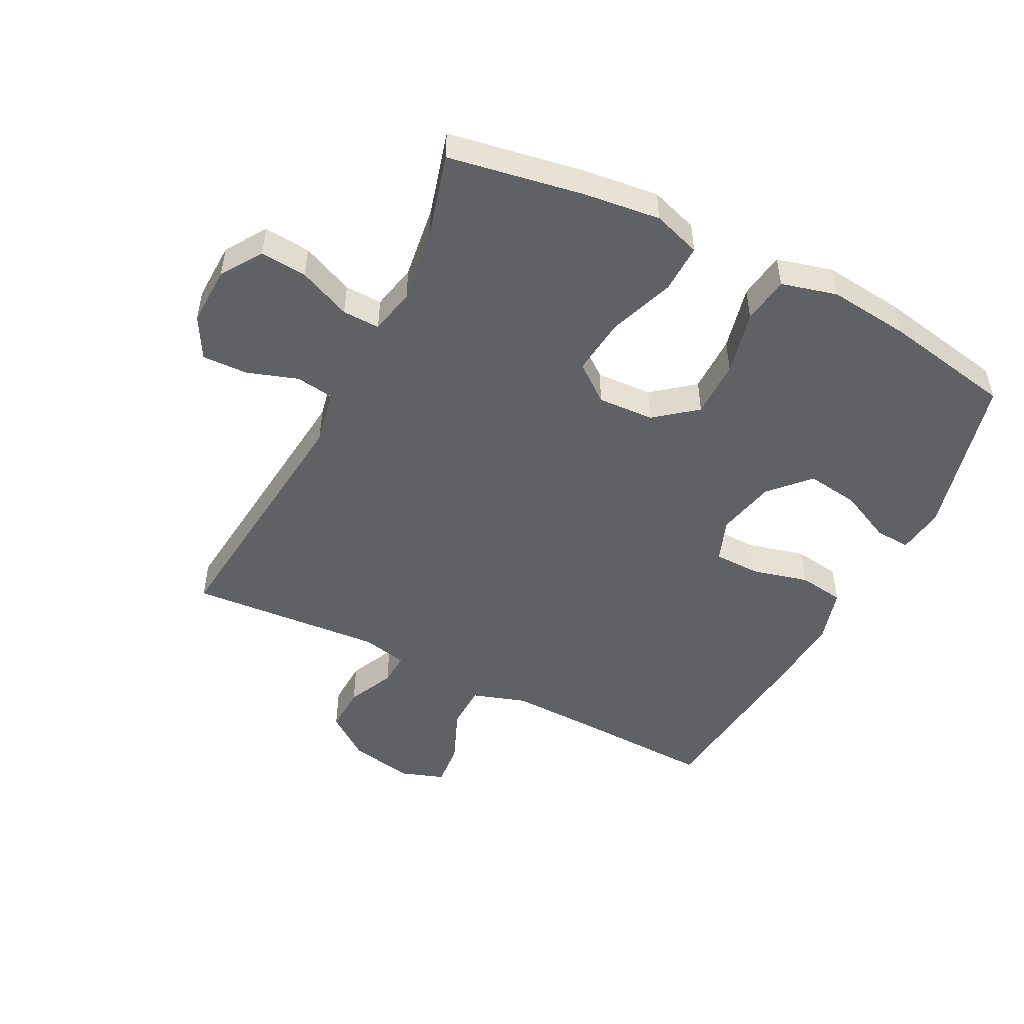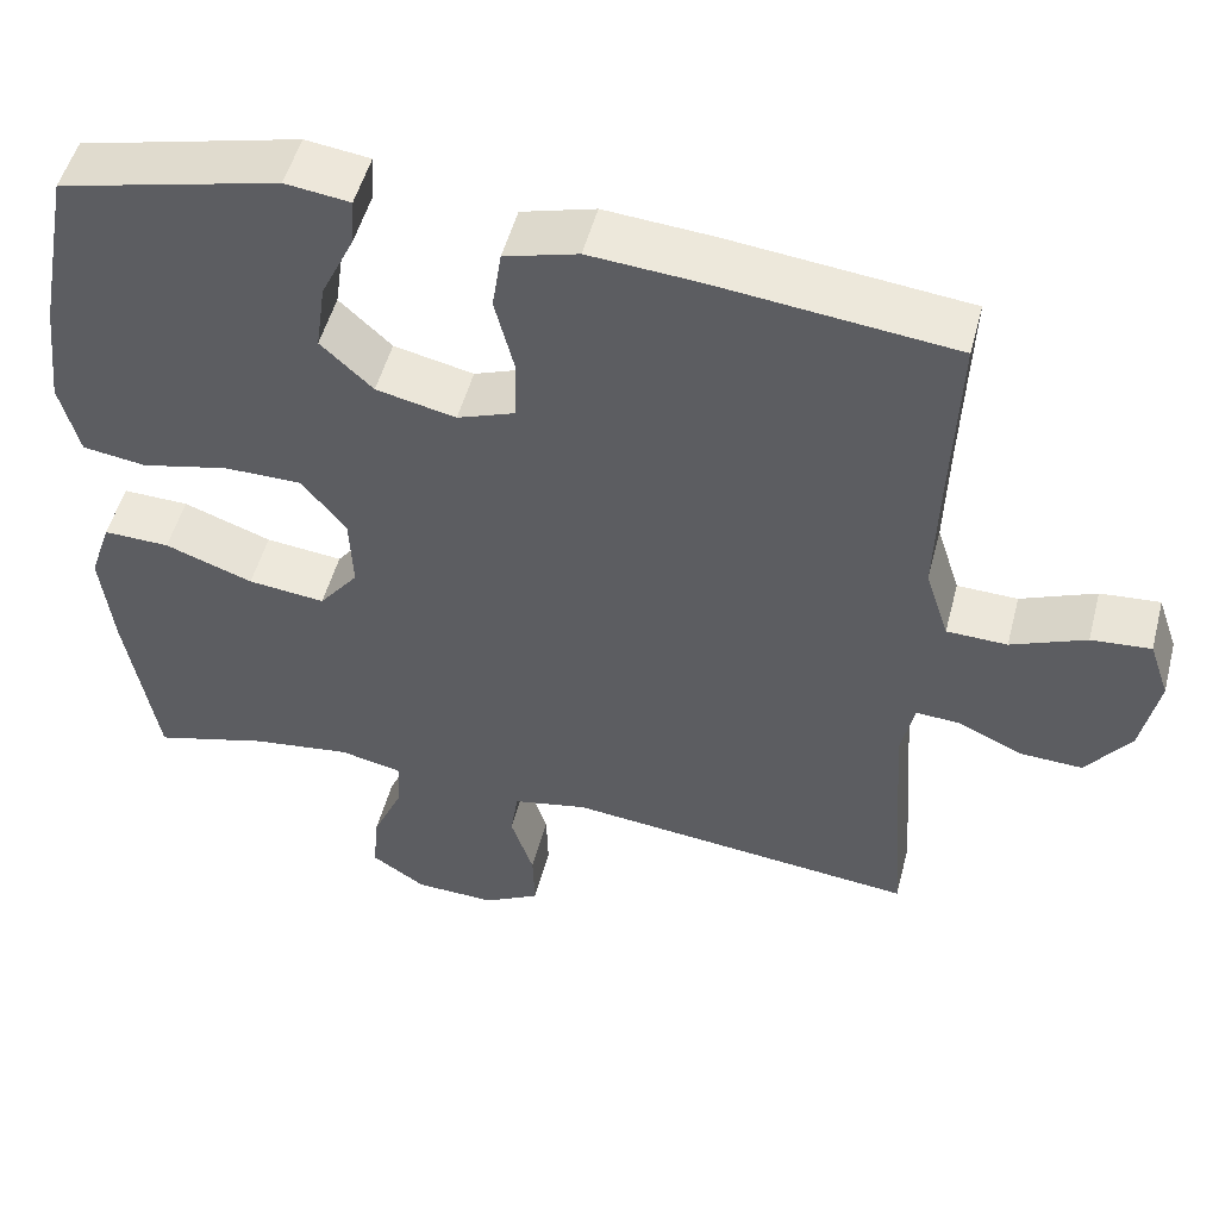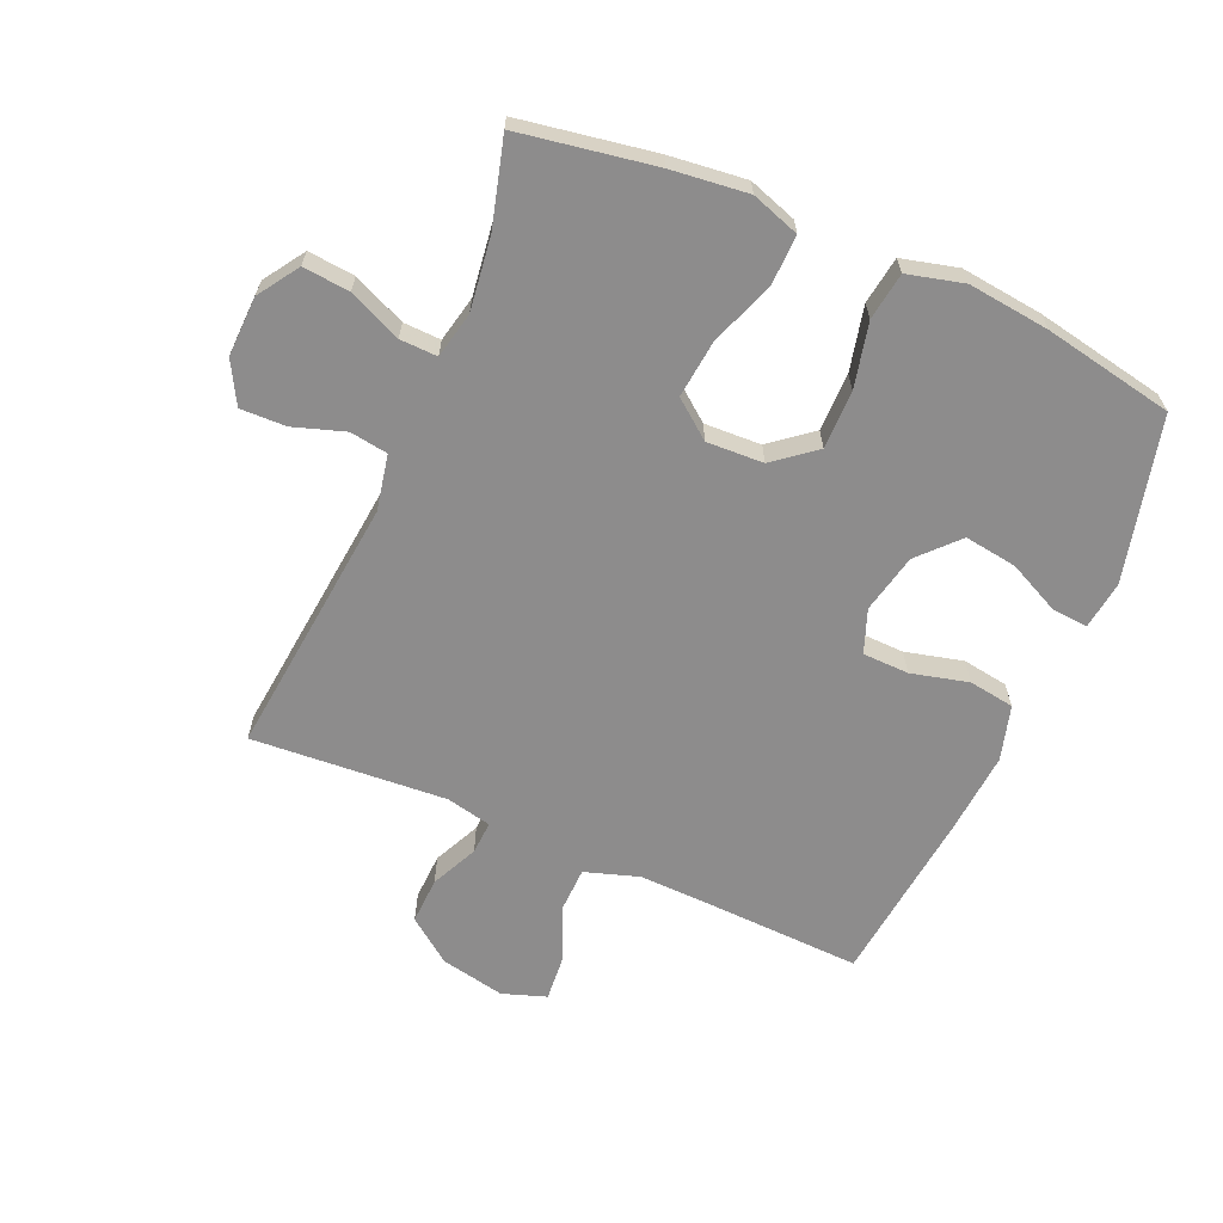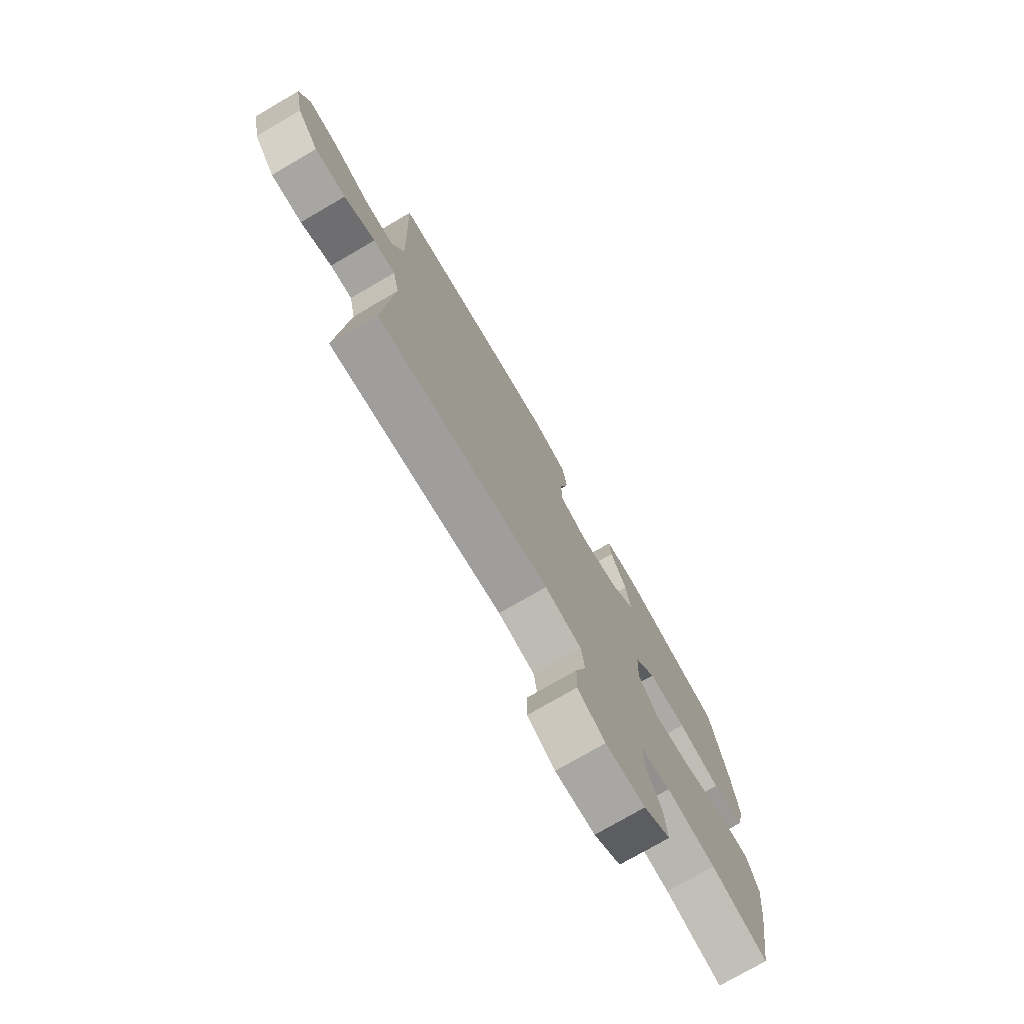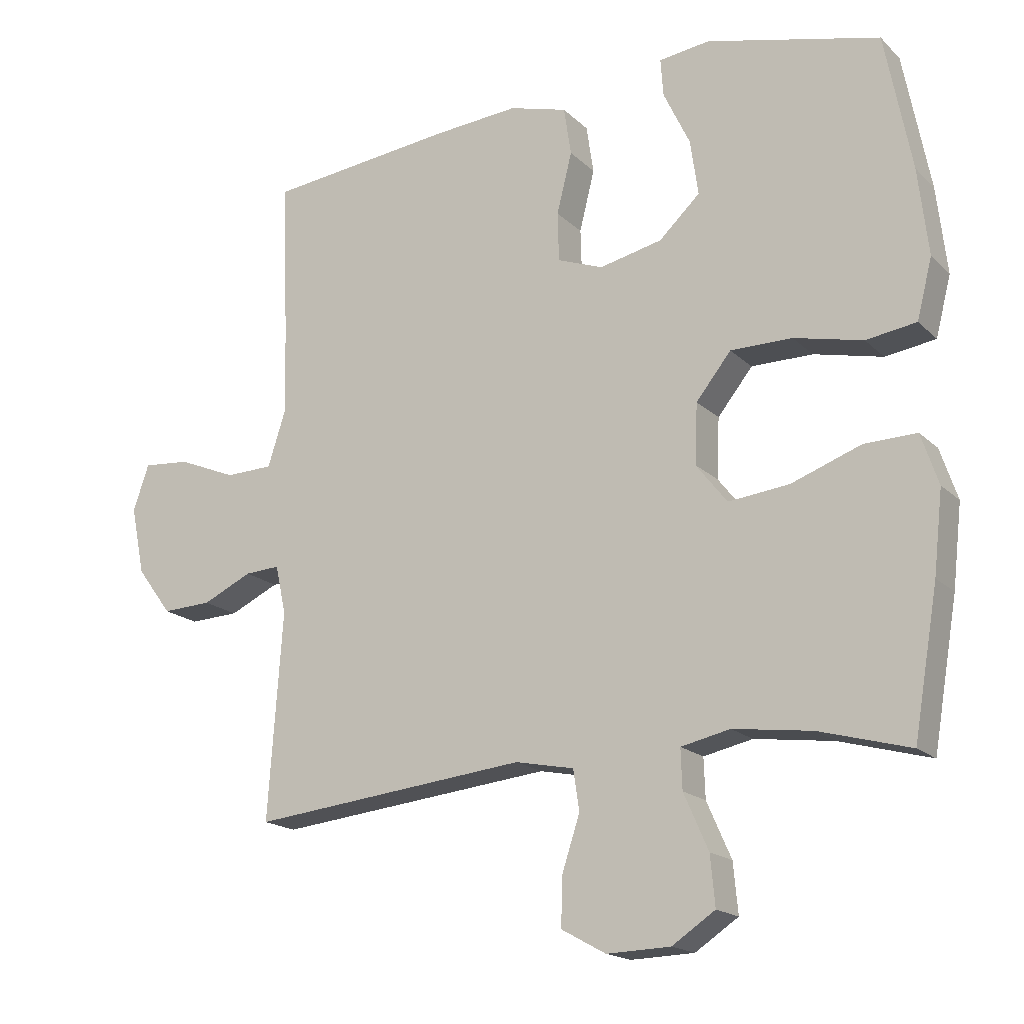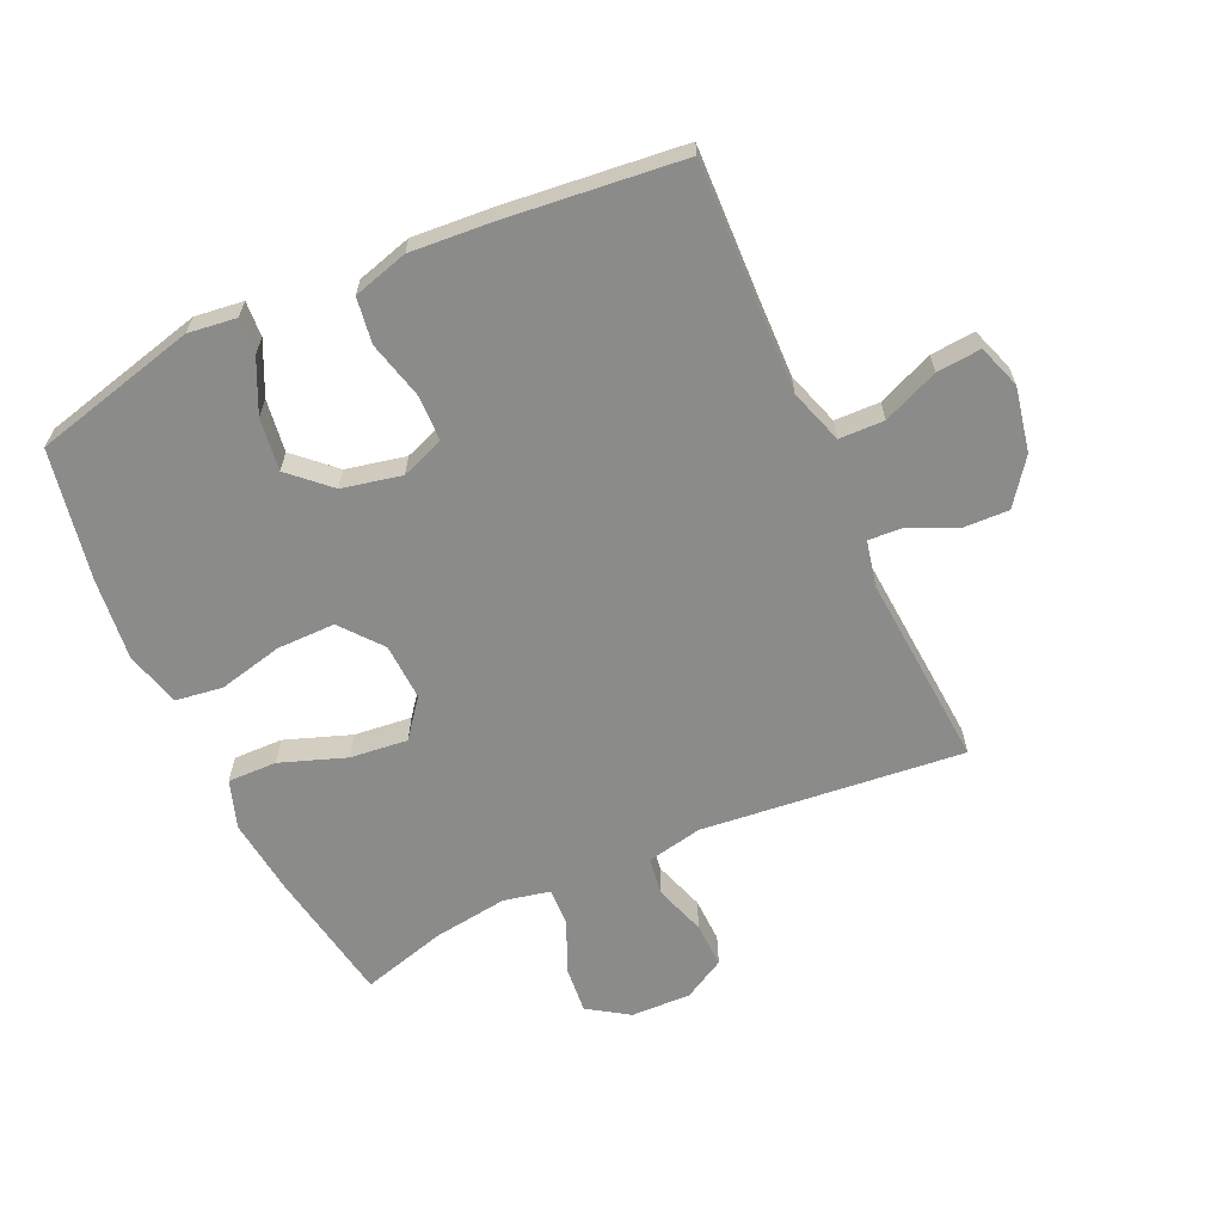
<metadata>
{"format":"obj","ext":"obj","renderer":"f3d","projection":"perspective","resolution":1024,"background":"white","views":[{"elev":-49.5,"azim":-116.8,"up":"+Y"},{"elev":51.0,"azim":14.5,"up":"+Z"},{"elev":-64.3,"azim":-113.5,"up":"+Y"},{"elev":-75.9,"azim":120.2,"up":"+Z"},{"elev":-17.7,"azim":-150.0,"up":"+Z"},{"elev":-63.7,"azim":24.7,"up":"+Y"}]}
</metadata>
<code>
v 0.5 0.07 0.5
v 0.491 0.07 0.269
v 0.487 0.07 0.134
v 0.515 0.07 0.047
v 0.587 0.07 0.045
v 0.676 0.07 0.082
v 0.747 0.07 0.088
v 0.771 0.07 0.018
v 0.75 0.07 -0.085
v 0.697 0.07 -0.156
v 0.622 0.07 -0.153
v 0.547 0.07 -0.118
v 0.494 0.07 -0.115
v 0.478 0.07 -0.188
v 0.5 0.07 -0.5
v 0.081 0.07 -0.456
v -0.008 0.07 -0.474
v -0.017 0.07 -0.535
v 0.01 0.07 -0.617
v 0.012 0.07 -0.69
v -0.055 0.07 -0.727
v -0.151 0.07 -0.724
v -0.216 0.07 -0.681
v -0.209 0.07 -0.606
v -0.172 0.07 -0.522
v -0.17 0.07 -0.462
v -0.244 0.07 -0.446
v -0.363 0.07 -0.462
v -0.5 0.07 -0.5
v -0.537 0.07 -0.283
v -0.551 0.07 -0.16
v -0.525 0.07 -0.083
v -0.446 0.07 -0.085
v -0.341 0.07 -0.123
v -0.249 0.07 -0.133
v -0.202 0.07 -0.073
v -0.206 0.07 0.018
v -0.259 0.07 0.084
v -0.352 0.07 0.084
v -0.456 0.07 0.06
v -0.532 0.07 0.071
v -0.555 0.07 0.161
v -0.54 0.07 0.292
v -0.5 0.07 0.5
v -0.238 0.07 0.565
v -0.161 0.07 0.555
v -0.165 0.07 0.498
v -0.205 0.07 0.414
v -0.217 0.07 0.33
v -0.155 0.07 0.272
v -0.06 0.07 0.251
v 0.009 0.07 0.277
v 0.011 0.07 0.351
v -0.012 0.07 0.443
v -0.001 0.07 0.516
v 0.087 0.07 0.541
v 0.217 0.07 0.531
v 0.5 0 0.5
v 0.491 0 0.269
v 0.487 0 0.134
v 0.515 0 0.047
v 0.587 0 0.045
v 0.676 0 0.082
v 0.747 0 0.088
v 0.771 0 0.018
v 0.75 0 -0.085
v 0.697 0 -0.156
v 0.622 0 -0.153
v 0.547 0 -0.118
v 0.494 0 -0.115
v 0.478 0 -0.188
v 0.5 0 -0.5
v 0.081 0 -0.456
v -0.008 0 -0.474
v -0.017 0 -0.535
v 0.01 0 -0.617
v 0.012 0 -0.69
v -0.055 0 -0.727
v -0.151 0 -0.724
v -0.216 0 -0.681
v -0.209 0 -0.606
v -0.172 0 -0.522
v -0.17 0 -0.462
v -0.244 0 -0.446
v -0.363 0 -0.462
v -0.5 0 -0.5
v -0.537 0 -0.283
v -0.551 0 -0.16
v -0.525 0 -0.083
v -0.446 0 -0.085
v -0.341 0 -0.123
v -0.249 0 -0.133
v -0.202 0 -0.073
v -0.206 0 0.018
v -0.259 0 0.084
v -0.352 0 0.084
v -0.456 0 0.06
v -0.532 0 0.071
v -0.555 0 0.161
v -0.54 0 0.292
v -0.5 0 0.5
v -0.238 0 0.565
v -0.161 0 0.555
v -0.165 0 0.498
v -0.205 0 0.414
v -0.217 0 0.33
v -0.155 0 0.272
v -0.06 0 0.251
v 0.009 0 0.277
v 0.011 0 0.351
v -0.012 0 0.443
v -0.001 0 0.516
v 0.087 0 0.541
v 0.217 0 0.531
f 56 57 1 2
f 53 54 55 56
f 52 53 56 2
f 51 52 2 3
f 45 46 47 48
f 45 48 49
f 44 45 49
f 43 44 49 50
f 39 40 41 42
f 38 39 42 43
f 31 32 33 34
f 31 34 35
f 28 29 30 31
f 27 28 31 35
f 26 27 35 36
f 22 23 24 25
f 22 25 26
f 21 22 26
f 18 19 20 21
f 17 18 21 26
f 16 17 26 36
f 14 15 16 36
f 9 10 11 12
f 9 12 13
f 8 9 13
f 5 6 7 8
f 4 5 8 13
f 51 3 4 13
f 38 43 50 51
f 37 38 51 13
f 13 14 36 37
f 59 58 114 113
f 113 112 111 110
f 59 113 110 109
f 60 59 109 108
f 105 104 103 102
f 106 105 102
f 106 102 101
f 107 106 101 100
f 99 98 97 96
f 100 99 96 95
f 91 90 89 88
f 92 91 88
f 88 87 86 85
f 92 88 85 84
f 93 92 84 83
f 82 81 80 79
f 83 82 79
f 83 79 78
f 78 77 76 75
f 83 78 75 74
f 93 83 74 73
f 93 73 72 71
f 69 68 67 66
f 70 69 66
f 70 66 65
f 65 64 63 62
f 70 65 62 61
f 70 61 60 108
f 108 107 100 95
f 70 108 95 94
f 94 93 71 70
f 1 58 59 2
f 2 59 60 3
f 3 60 61 4
f 4 61 62 5
f 5 62 63 6
f 6 63 64 7
f 7 64 65 8
f 8 65 66 9
f 9 66 67 10
f 10 67 68 11
f 11 68 69 12
f 12 69 70 13
f 13 70 71 14
f 14 71 72 15
f 15 72 73 16
f 16 73 74 17
f 17 74 75 18
f 18 75 76 19
f 19 76 77 20
f 20 77 78 21
f 21 78 79 22
f 22 79 80 23
f 23 80 81 24
f 24 81 82 25
f 25 82 83 26
f 26 83 84 27
f 27 84 85 28
f 28 85 86 29
f 29 86 87 30
f 30 87 88 31
f 31 88 89 32
f 32 89 90 33
f 33 90 91 34
f 34 91 92 35
f 35 92 93 36
f 36 93 94 37
f 37 94 95 38
f 38 95 96 39
f 39 96 97 40
f 40 97 98 41
f 41 98 99 42
f 42 99 100 43
f 43 100 101 44
f 44 101 102 45
f 45 102 103 46
f 46 103 104 47
f 47 104 105 48
f 48 105 106 49
f 49 106 107 50
f 50 107 108 51
f 51 108 109 52
f 52 109 110 53
f 53 110 111 54
f 54 111 112 55
f 55 112 113 56
f 56 113 114 57
f 57 114 58 1

</code>
